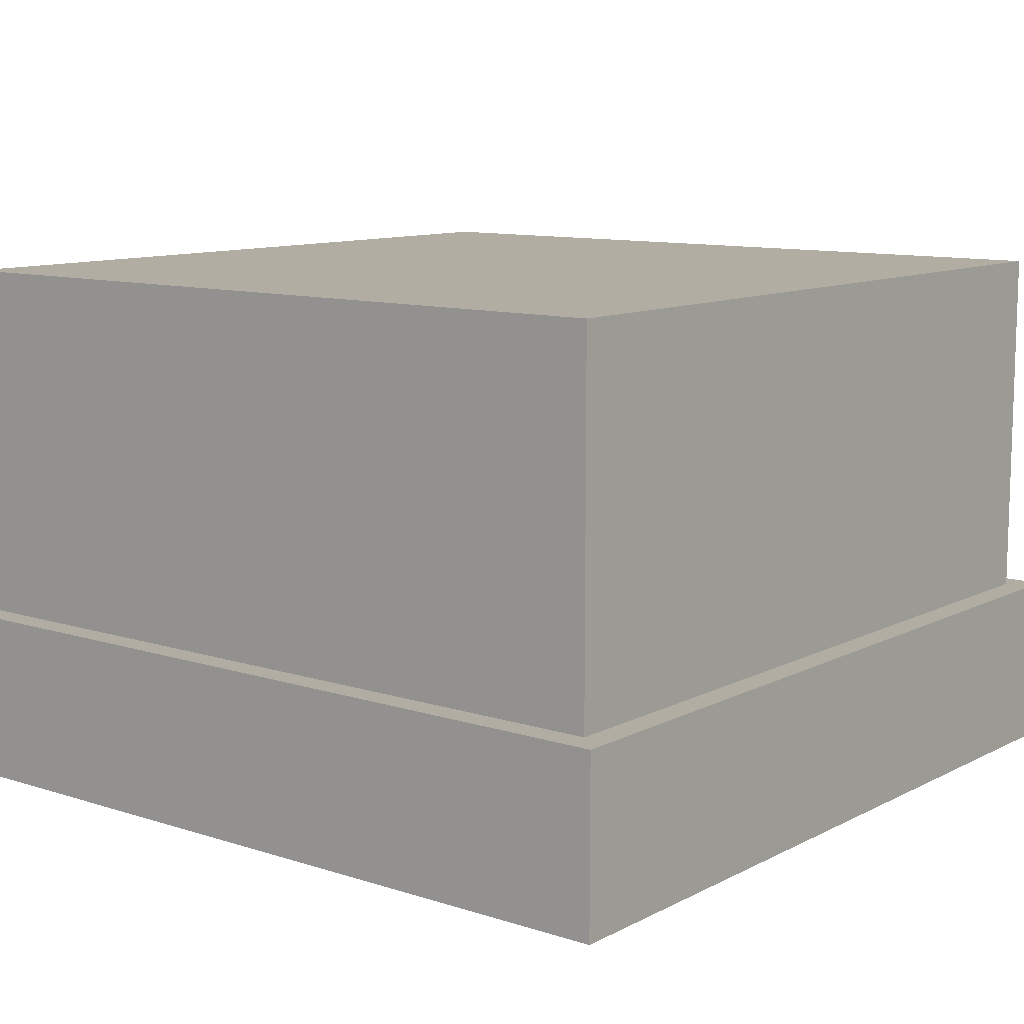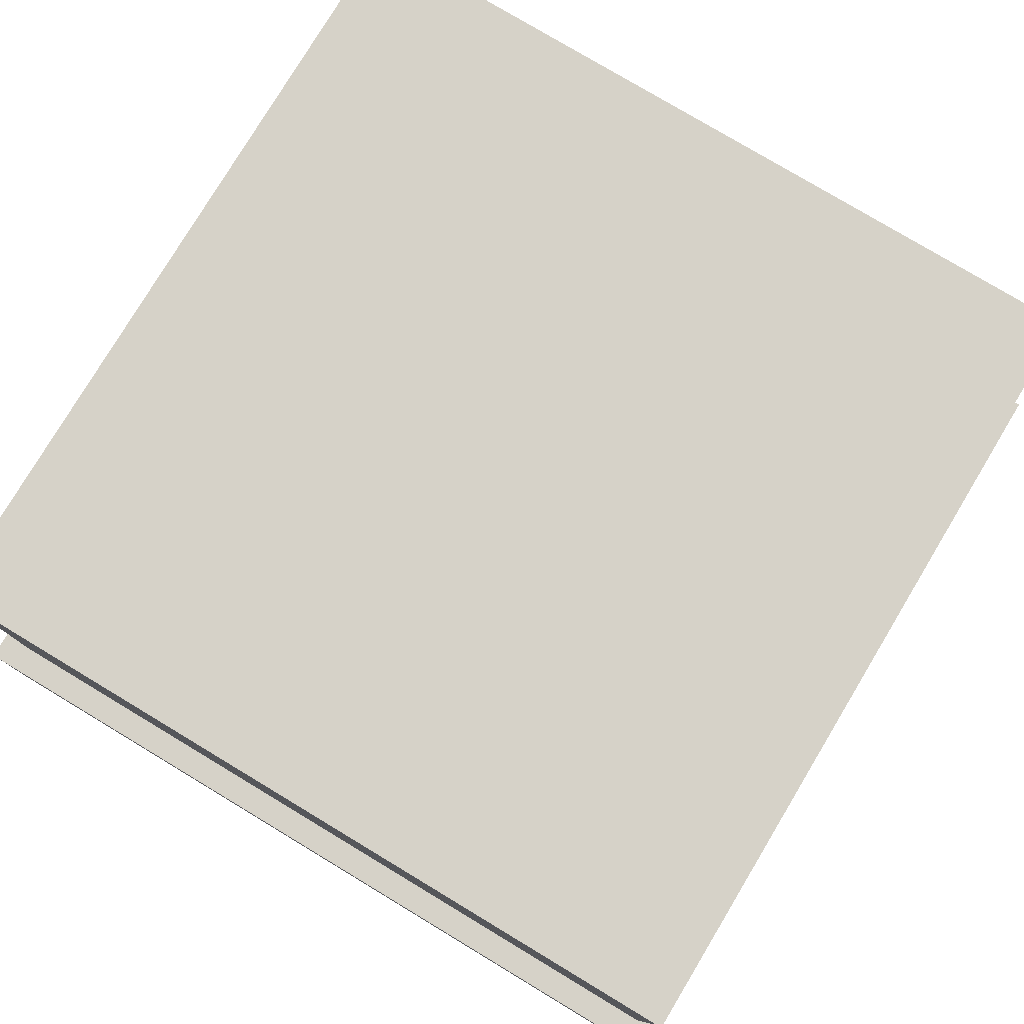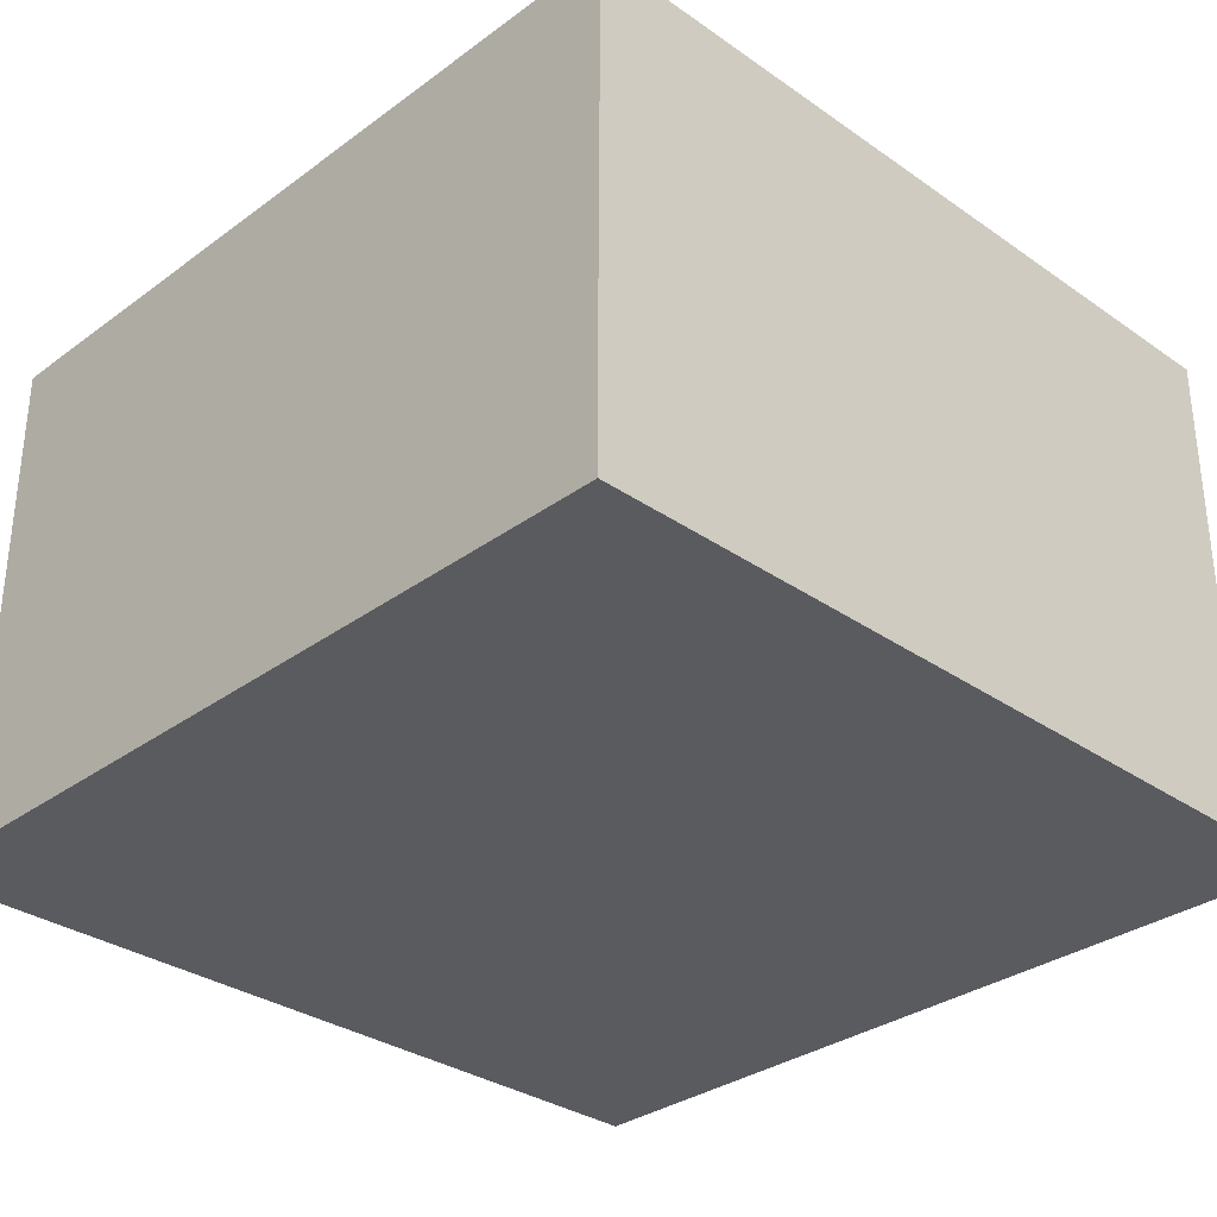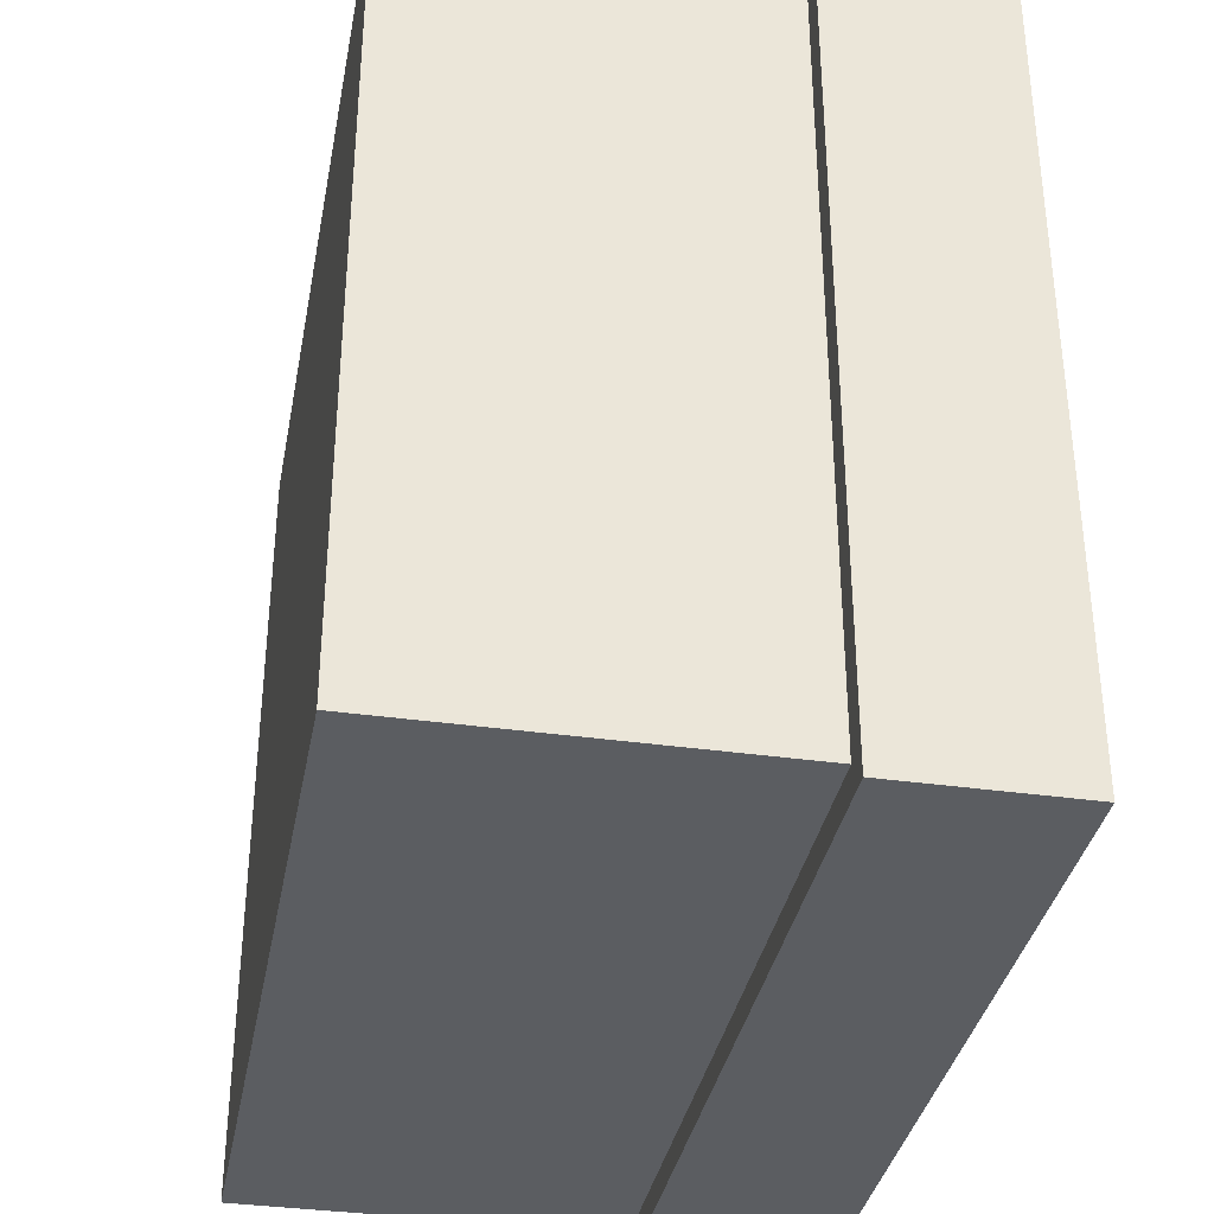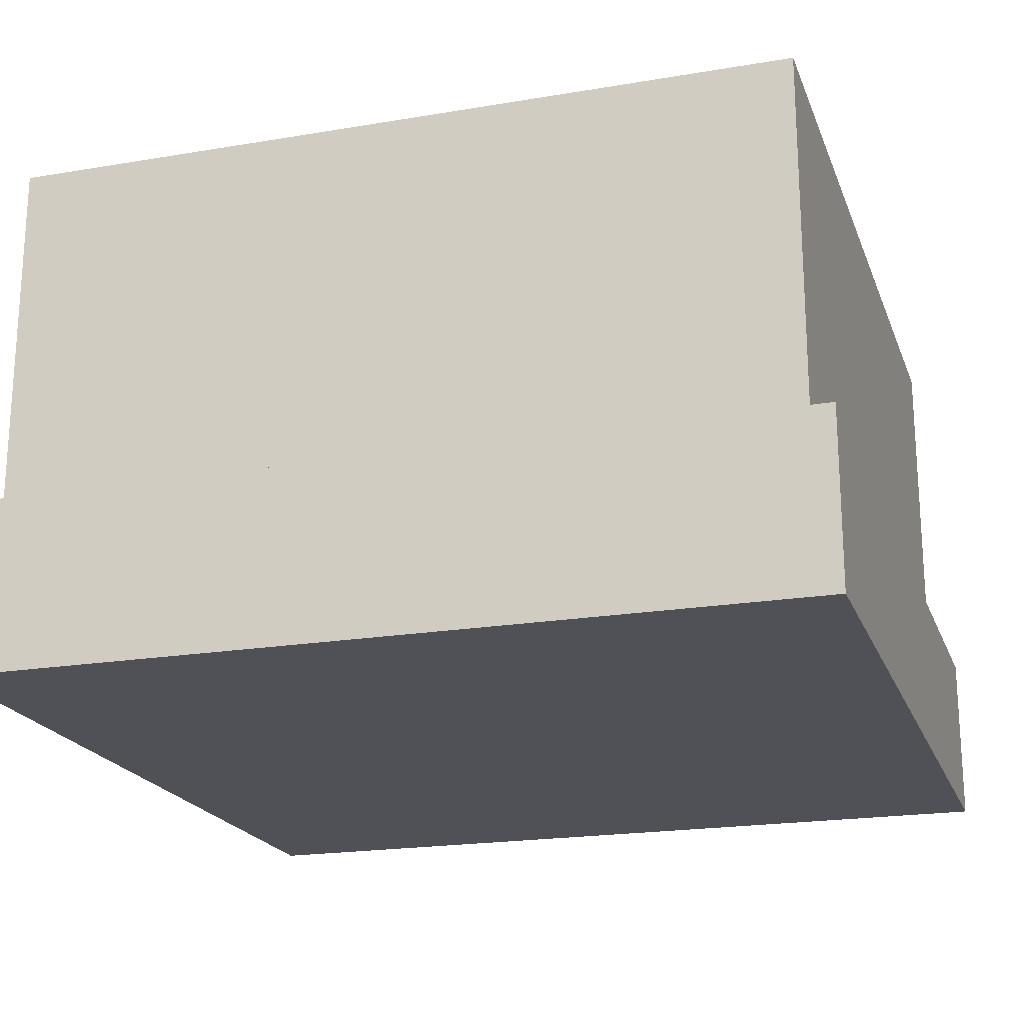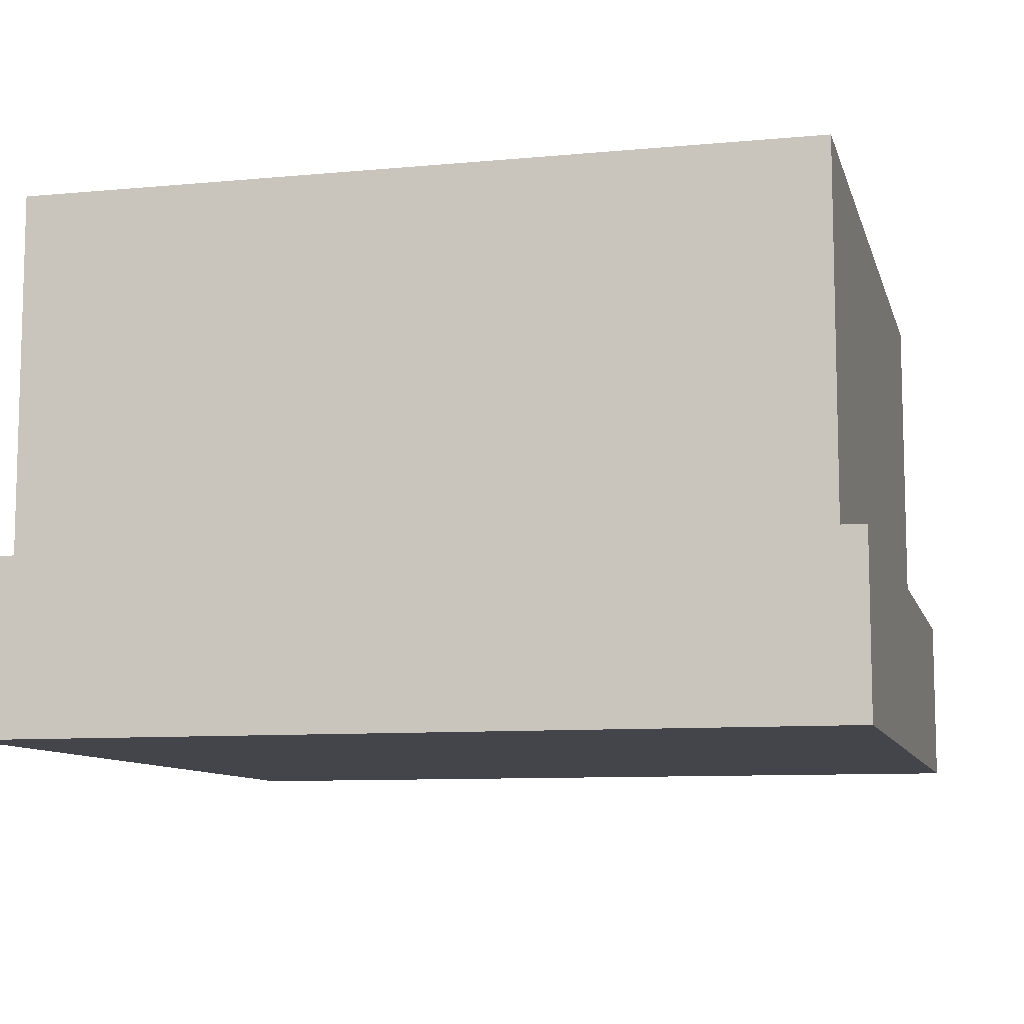
<metadata>
{"format":"obj","ext":"obj","renderer":"f3d","projection":"perspective","resolution":1024,"background":"white","views":[{"elev":10.6,"azim":38.6,"up":"+Y"},{"elev":78.4,"azim":31.0,"up":"+Y"},{"elev":-32.0,"azim":45.7,"up":"+Y"},{"elev":-35.5,"azim":-100.6,"up":"+Z"},{"elev":-20.3,"azim":17.1,"up":"+Y"},{"elev":-9.3,"azim":-76.1,"up":"+Y"}]}
</metadata>
<code>
g Mesh1 Group1 Model
v 0.46 0.294 -0.795
v 0.54 0.174 -0.795
v 0.46 0.174 -0.795
f 1 2 3
v 0.54 0.294 -0.795
f 2 1 4
v 0.4591 0.3061 -0.795
f 4 1 5
v 0.205 0.4 -0.795
f 1 6 5
f 3 6 1
v 0.205 0.13 -0.795
f 3 7 6
v 0.795 0.13 -0.795
f 7 3 8
f 2 8 3
v 0.795 0.4 -0.795
f 8 2 9
f 9 2 4
v 0.5409 0.3061 -0.795
f 9 4 10
f 4 5 10
v 0.5381 0.318 -0.795
f 10 5 11
v 0.4619 0.318 -0.795
f 11 5 12
f 5 6 12
v 0.468 0.3286 -0.795
f 12 6 13
v 0.4769 0.3369 -0.795
f 13 6 14
v 0.4879 0.3422 -0.795
f 14 6 15
v 0.5 0.344 -0.795
f 15 6 16
f 9 16 6
v 0.5121 0.3422 -0.795
f 9 17 16
v 0.5231 0.3369 -0.795
f 9 18 17
v 0.532 0.3286 -0.795
f 9 19 18
f 9 11 19
f 9 10 11
f 11 12 19
f 19 12 13
f 19 13 18
f 18 13 14
f 18 14 17
f 17 14 15
f 17 15 16
v 0.795 0.4 -0.205
f 6 20 9
v 0.205 0.4 -0.205
f 20 6 21
v 0.205 0.13 -0.205
f 6 22 21
f 22 6 7
v 0.185 0.13 -0.815
f 7 23 22
v 0.815 0.13 -0.815
f 23 7 24
f 24 7 8
v 0.795 0.13 -0.205
f 7 25 8
f 25 7 22
v 0.815 0.13 -0.185
f 22 26 25
v 0.185 0.13 -0.185
f 22 27 26
f 27 22 23
v 0.185 4.512e-17 -0.185
f 23 28 27
v 0.185 0 -0.815
f 28 23 29
v 0.815 0 -0.815
f 23 30 29
f 30 23 24
f 26 30 24
v 0.815 4.512e-17 -0.185
f 30 26 31
f 26 28 31
f 28 26 27
f 29 31 28
f 31 29 30
f 24 8 26
f 25 26 8
f 8 20 25
f 20 8 9
f 20 22 25
f 22 20 21

</code>
